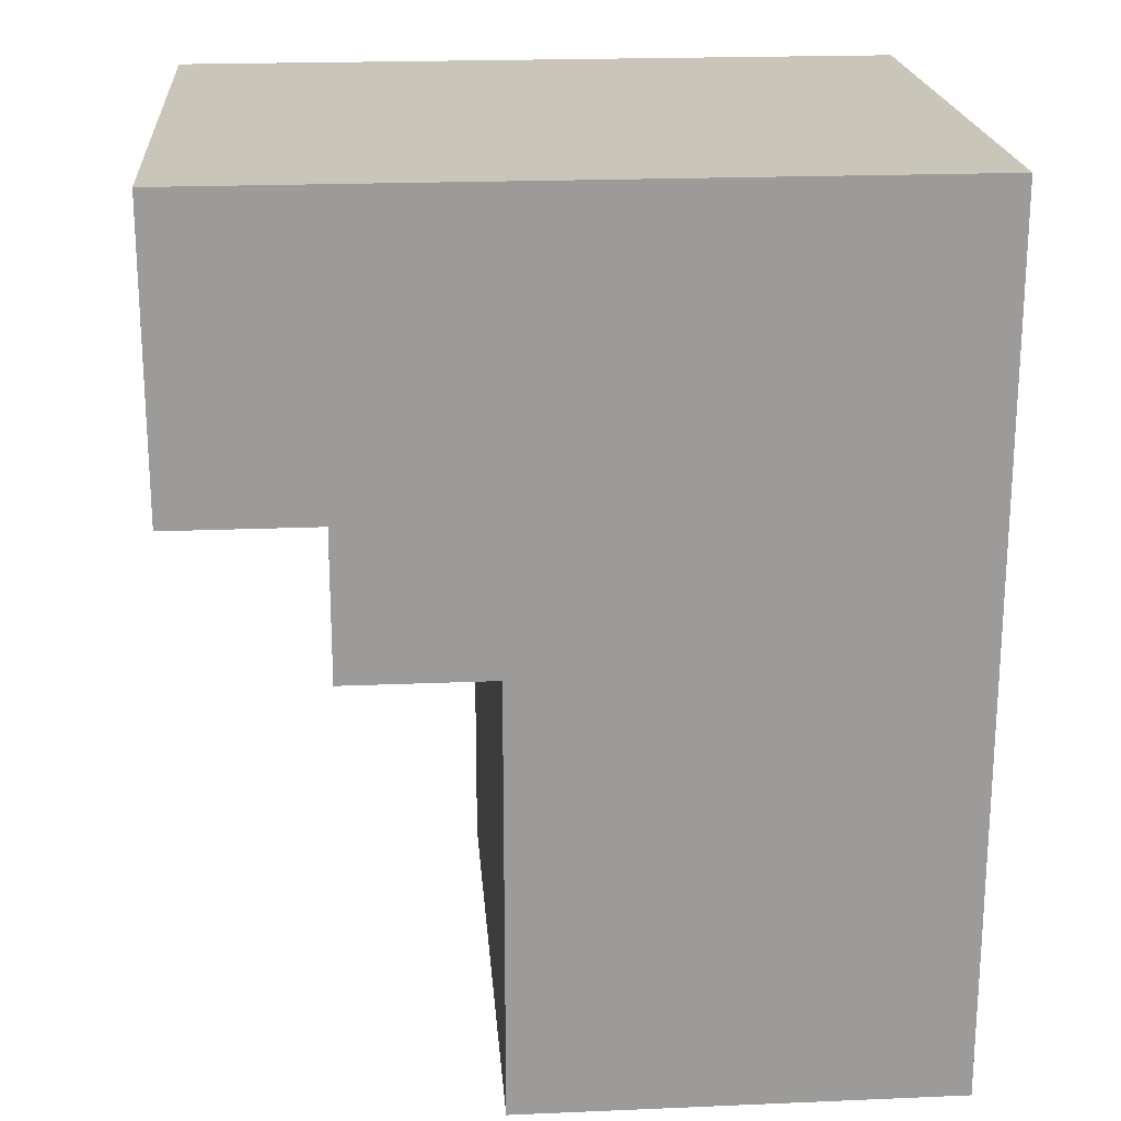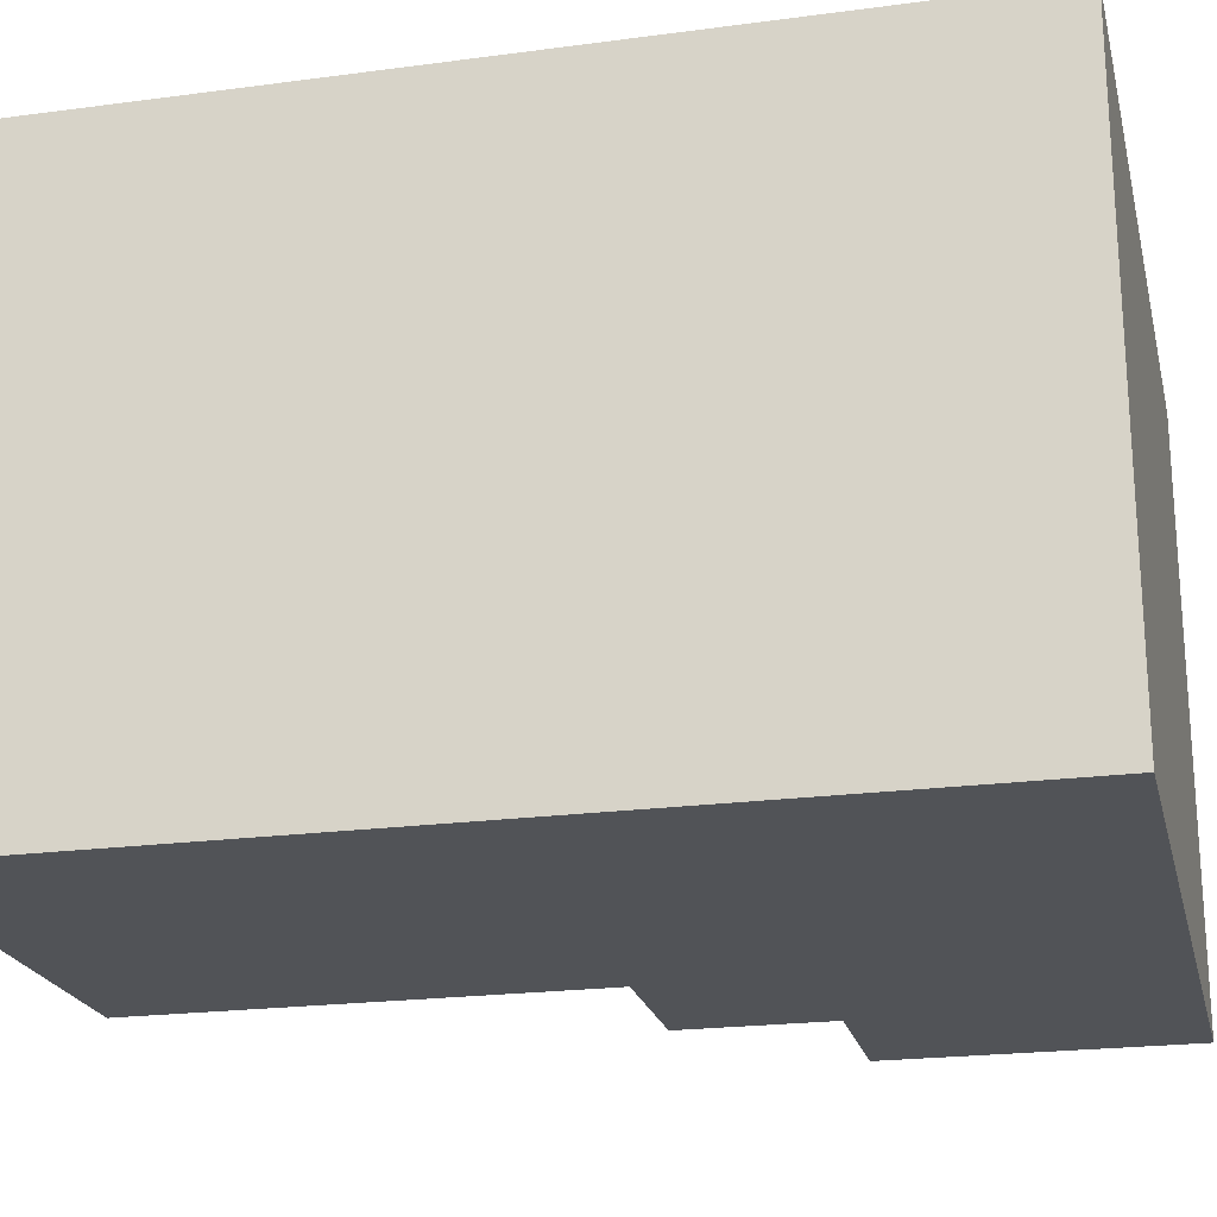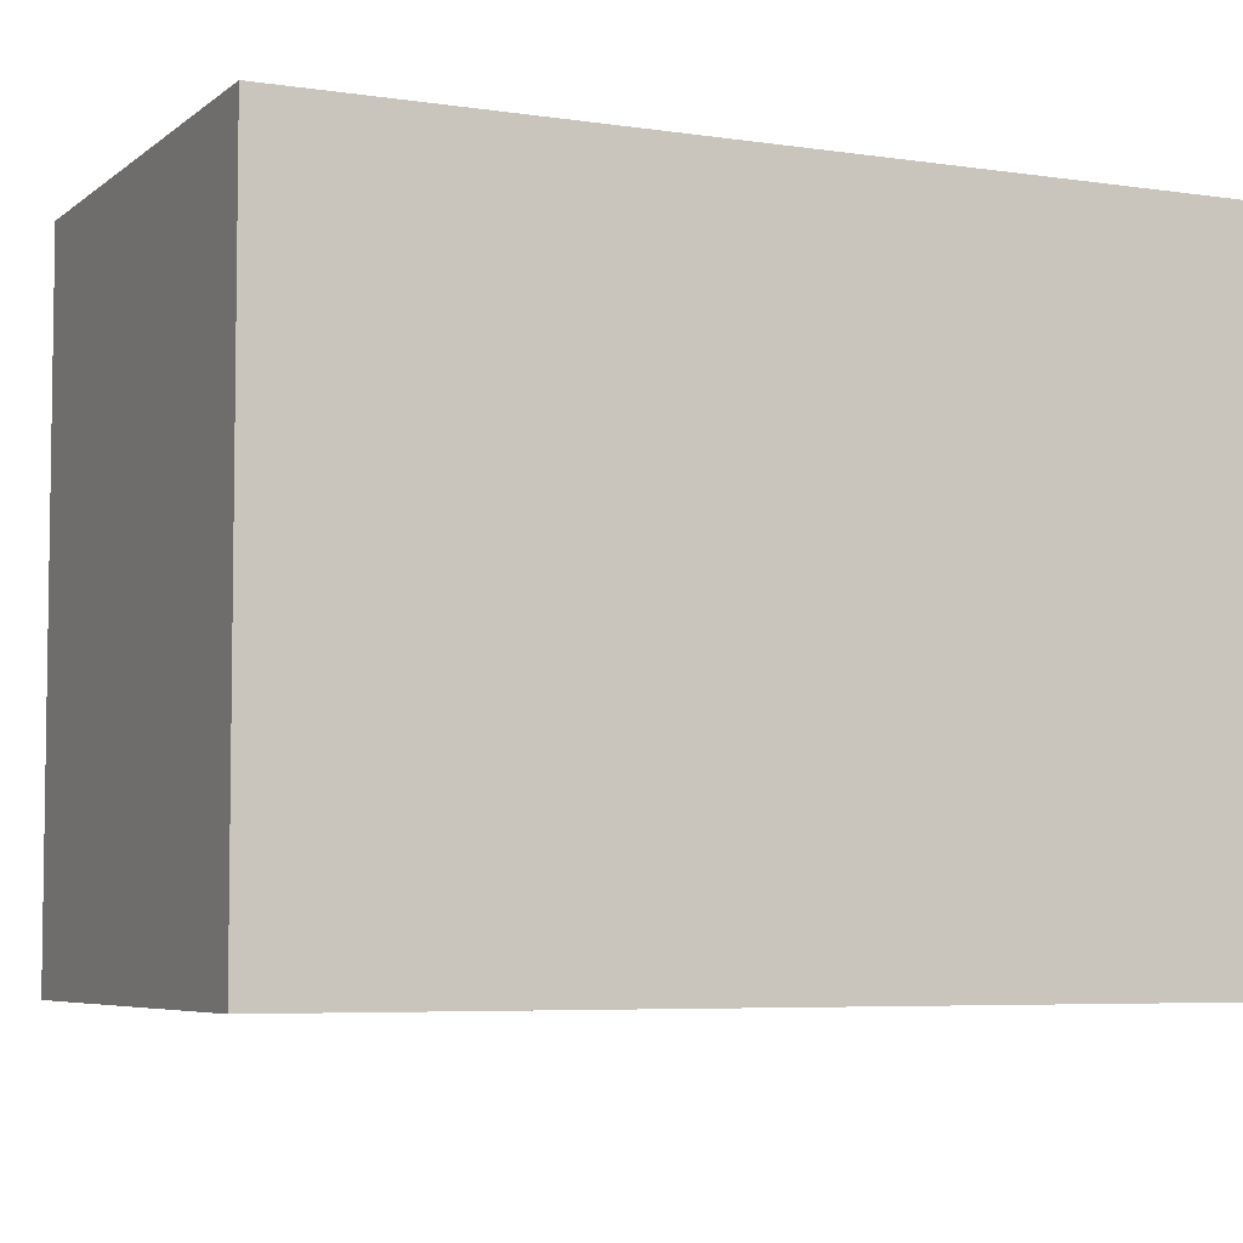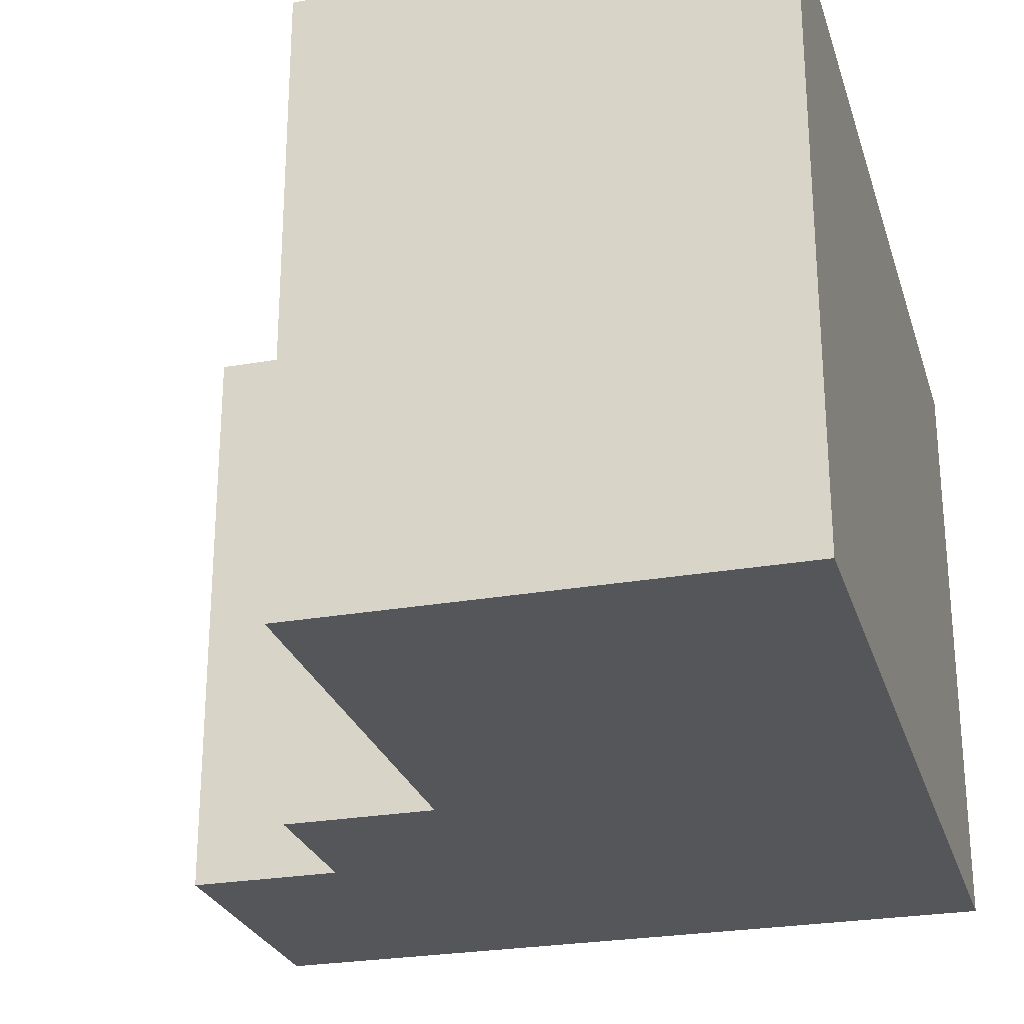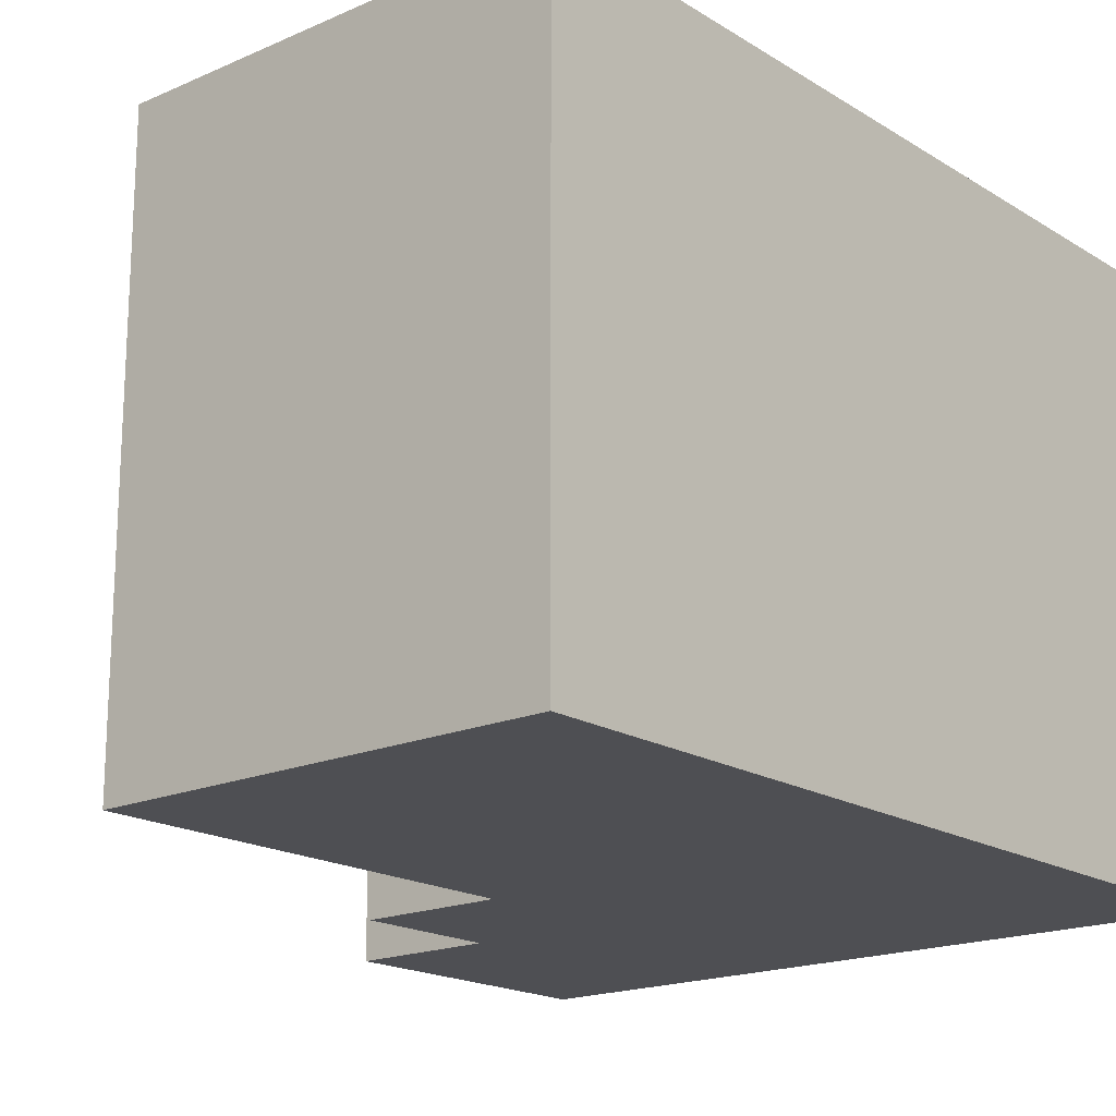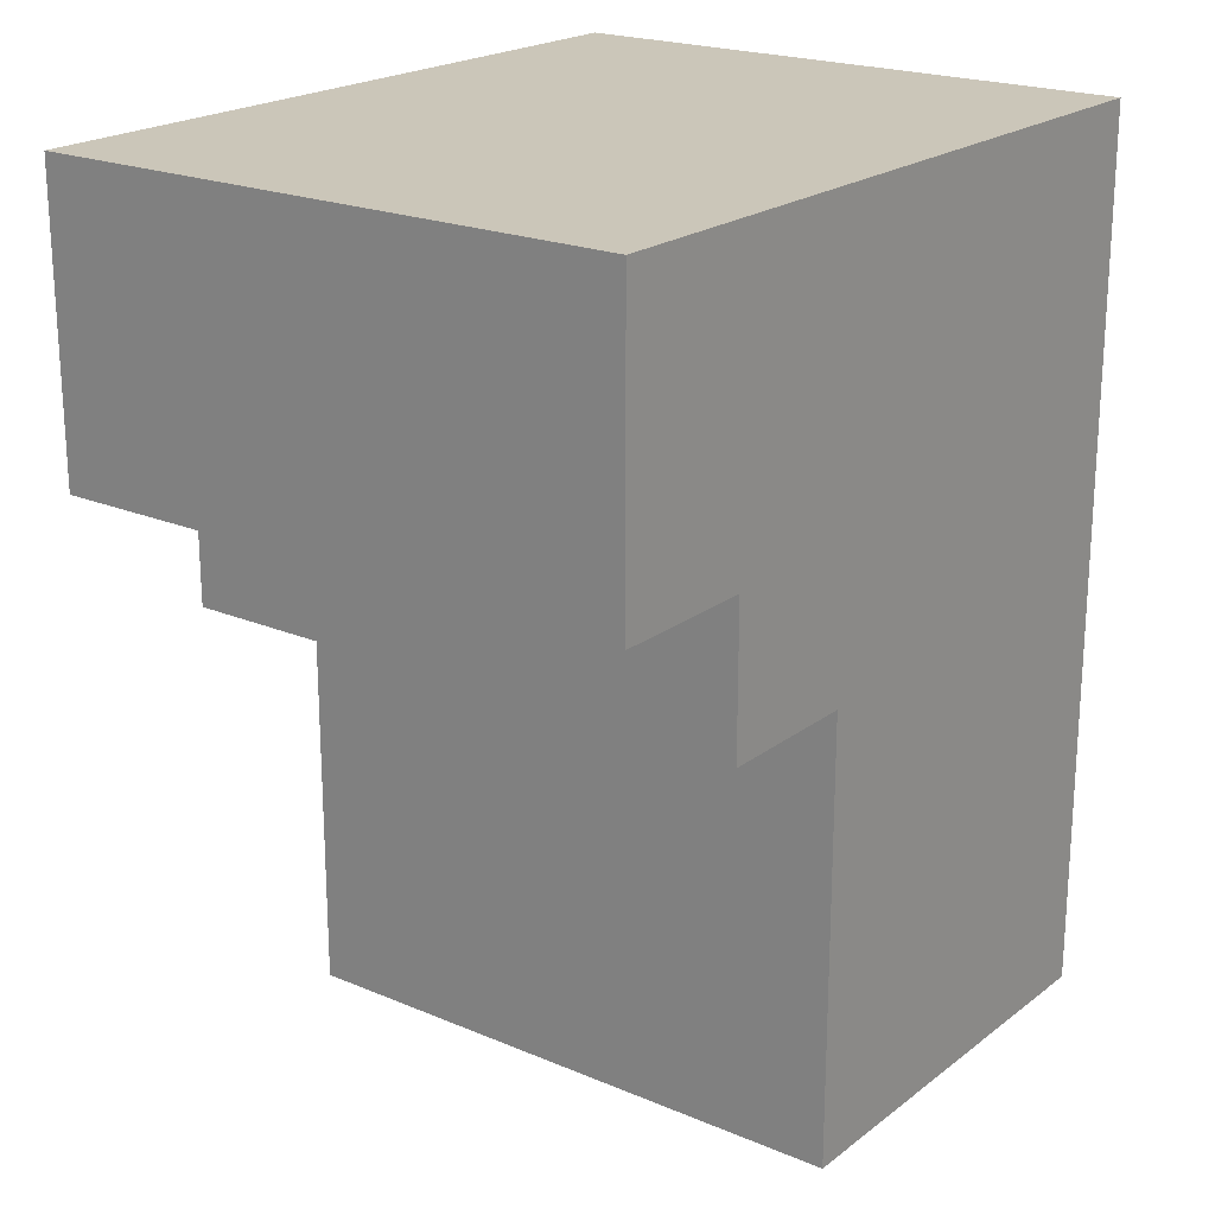
<metadata>
{"format":"obj","ext":"obj","renderer":"f3d","projection":"perspective","resolution":1024,"background":"white","views":[{"elev":20.6,"azim":-4.4,"up":"+Y"},{"elev":-21.7,"azim":103.2,"up":"+Z"},{"elev":-5.6,"azim":64.8,"up":"+Z"},{"elev":-26.1,"azim":15.7,"up":"+Z"},{"elev":-18.2,"azim":40.3,"up":"+Z"},{"elev":21.0,"azim":-52.9,"up":"+Y"}]}
</metadata>
<code>
o
v -0.2 0.1 0.2
v -0.2 0.1 -0.2
v -0.2 0.2 -0.1
v -0.2 0.2 -0.2
v -0.2 0.3 0.2
v -0.2 0.3 -0.1
v -0.2 0.3 -0.2
v -0.1 0 0.2
v -0.1 0 -0.2
v -0.1 0.1 0.2
v -0.1 0.1 -0.2
v 0 -0.3 0.2
v 0 -0.3 -0.1
v 0 -0.3 -0.2
v 0 -0.1 0.2
v 0 -0.1 0.1
v 0 -0.1 -0.1
v 0 -0.1 -0.2
v 0 0 0.2
v 0 0 0.1
v 0 0 -0.2
v 0.3 -0.3 0.2
v 0.3 -0.3 -0.2
v 0.3 -0.2 0.1
v 0.3 -0.2 0
v 0.3 -0.1 0.2
v 0.3 -0.1 0.1
v 0.3 -0.1 0
v 0.3 -0.1 -0.2
v 0.3 0 0.2
v 0.3 0 0.1
v 0.3 0 0
v 0.3 0 -0.1
v 0.3 0 -0.2
v 0.3 0.1 0.2
v 0.3 0.1 0.1
v 0.3 0.1 0
v 0.3 0.1 -0.1
v 0.3 0.1 -0.2
v 0.3 0.2 0.2
v 0.3 0.2 0
v 0.3 0.2 -0.1
v 0.3 0.2 -0.2
v 0.3 0.3 0.2
v 0.3 0.3 -0.2
v -0.2 0.1 0.2
v -0.2 0.3 0.2
v -0.1 0 0.2
v -0.1 0.1 0.2
v -0.1 0.2 0.2
v 0 -0.3 0.2
v 0 -0.1 0.2
v 0 0 0.2
v 0 0.1 0.2
v 0 0.2 0.2
v 0.1 -0.3 0.2
v 0.1 -0.2 0.2
v 0.1 -0.1 0.2
v 0.1 0 0.2
v 0.1 0.1 0.2
v 0.2 -0.2 0.2
v 0.2 -0.1 0.2
v 0.2 0 0.2
v 0.2 0.1 0.2
v 0.2 0.2 0.2
v 0.3 -0.3 0.2
v 0.3 -0.1 0.2
v 0.3 0 0.2
v 0.3 0.1 0.2
v 0.3 0.2 0.2
v 0.3 0.3 0.2
v -0.2 0.1 -0.2
v -0.2 0.2 -0.2
v -0.2 0.3 -0.2
v -0.1 0 -0.2
v -0.1 0.1 -0.2
v -0.1 0.2 -0.2
v -0.1 0.3 -0.2
v 0 -0.3 -0.2
v 0 -0.1 -0.2
v 0 0 -0.2
v 0.1 -0.3 -0.2
v 0.1 -0.2 -0.2
v 0.1 -0.1 -0.2
v 0.1 0 -0.2
v 0.1 0.1 -0.2
v 0.1 0.2 -0.2
v 0.2 -0.3 -0.2
v 0.2 -0.2 -0.2
v 0.2 0 -0.2
v 0.2 0.1 -0.2
v 0.2 0.2 -0.2
v 0.3 -0.3 -0.2
v 0.3 -0.1 -0.2
v 0.3 0 -0.2
v 0.3 0.1 -0.2
v 0.3 0.2 -0.2
v 0.3 0.3 -0.2
v 0 -0.3 0.2
v 0.1 -0.3 0.2
v 0.3 -0.3 0.2
v 0.1 -0.3 0.1
v 0.2 -0.3 0.1
v 0 -0.3 -0.1
v 0.1 -0.3 -0.1
v 0 -0.3 -0.2
v 0.1 -0.3 -0.2
v 0.2 -0.3 -0.2
v 0.3 -0.3 -0.2
v -0.1 0 0.2
v 0 0 0.2
v 0 0 0.1
v -0.1 0 -0.2
v 0 0 -0.2
v -0.2 0.1 0.2
v -0.1 0.1 0.2
v -0.2 0.1 -0.2
v -0.1 0.1 -0.2
v -0.2 0.3 0.2
v 0.3 0.3 0.2
v -0.1 0.3 0.1
v 0.2 0.3 0.1
v -0.2 0.3 -0.1
v -0.1 0.3 -0.1
v 0.2 0.3 -0.1
v -0.2 0.3 -0.2
v -0.1 0.3 -0.2
v 0.3 0.3 -0.2
f 3 2 1
f 4 2 3
f 5 3 1
f 6 4 3
f 6 3 5
f 7 4 6
f 10 9 8
f 11 9 10
f 15 13 12
f 16 13 15
f 17 14 13
f 17 13 16
f 18 14 17
f 19 16 15
f 20 17 16
f 20 16 19
f 20 18 17
f 21 18 20
f 22 23 24
f 24 23 25
f 22 24 26
f 24 25 27
f 26 24 27
f 25 23 28
f 27 25 28
f 28 23 29
f 26 27 30
f 27 28 30
f 30 28 31
f 28 29 32
f 31 28 32
f 32 29 33
f 33 29 34
f 30 31 35
f 31 32 36
f 35 31 36
f 32 33 36
f 36 33 37
f 33 34 38
f 37 33 38
f 38 34 39
f 36 37 40
f 35 36 40
f 37 38 41
f 40 37 41
f 38 39 42
f 41 38 42
f 42 39 43
f 40 41 44
f 41 42 44
f 42 43 44
f 44 43 45
f 49 47 46
f 50 47 49
f 53 49 48
f 54 50 49
f 54 49 53
f 55 47 50
f 55 50 54
f 56 52 51
f 57 52 56
f 58 53 52
f 58 52 57
f 59 54 53
f 59 53 58
f 59 55 54
f 60 55 59
f 61 57 56
f 61 58 57
f 62 60 59
f 62 58 61
f 62 59 58
f 63 60 62
f 64 55 60
f 64 60 63
f 65 47 55
f 65 55 64
f 66 61 56
f 66 62 61
f 67 63 62
f 67 62 66
f 68 64 63
f 68 63 67
f 69 65 64
f 69 64 68
f 70 47 65
f 70 65 69
f 71 47 70
f 72 73 76
f 73 74 77
f 76 73 77
f 77 74 78
f 75 76 81
f 79 80 82
f 82 80 83
f 80 81 84
f 83 80 84
f 81 76 85
f 84 81 85
f 76 77 86
f 85 76 86
f 77 78 87
f 86 77 87
f 82 83 88
f 83 84 89
f 88 83 89
f 84 85 90
f 85 86 90
f 86 87 91
f 90 86 91
f 87 78 92
f 91 87 92
f 88 89 93
f 89 84 94
f 93 89 94
f 84 90 94
f 90 91 95
f 94 90 95
f 91 92 96
f 95 91 96
f 92 78 97
f 96 92 97
f 97 78 98
f 102 100 99
f 102 101 100
f 103 101 102
f 104 102 99
f 104 103 102
f 105 103 104
f 106 105 104
f 107 103 105
f 107 105 106
f 108 101 103
f 108 103 107
f 109 101 108
f 112 111 110
f 113 112 110
f 114 112 113
f 117 116 115
f 118 116 117
f 119 120 121
f 121 120 122
f 119 121 123
f 121 122 124
f 123 121 124
f 122 120 125
f 124 122 125
f 123 124 126
f 124 125 127
f 126 124 127
f 125 120 128
f 127 125 128

</code>
